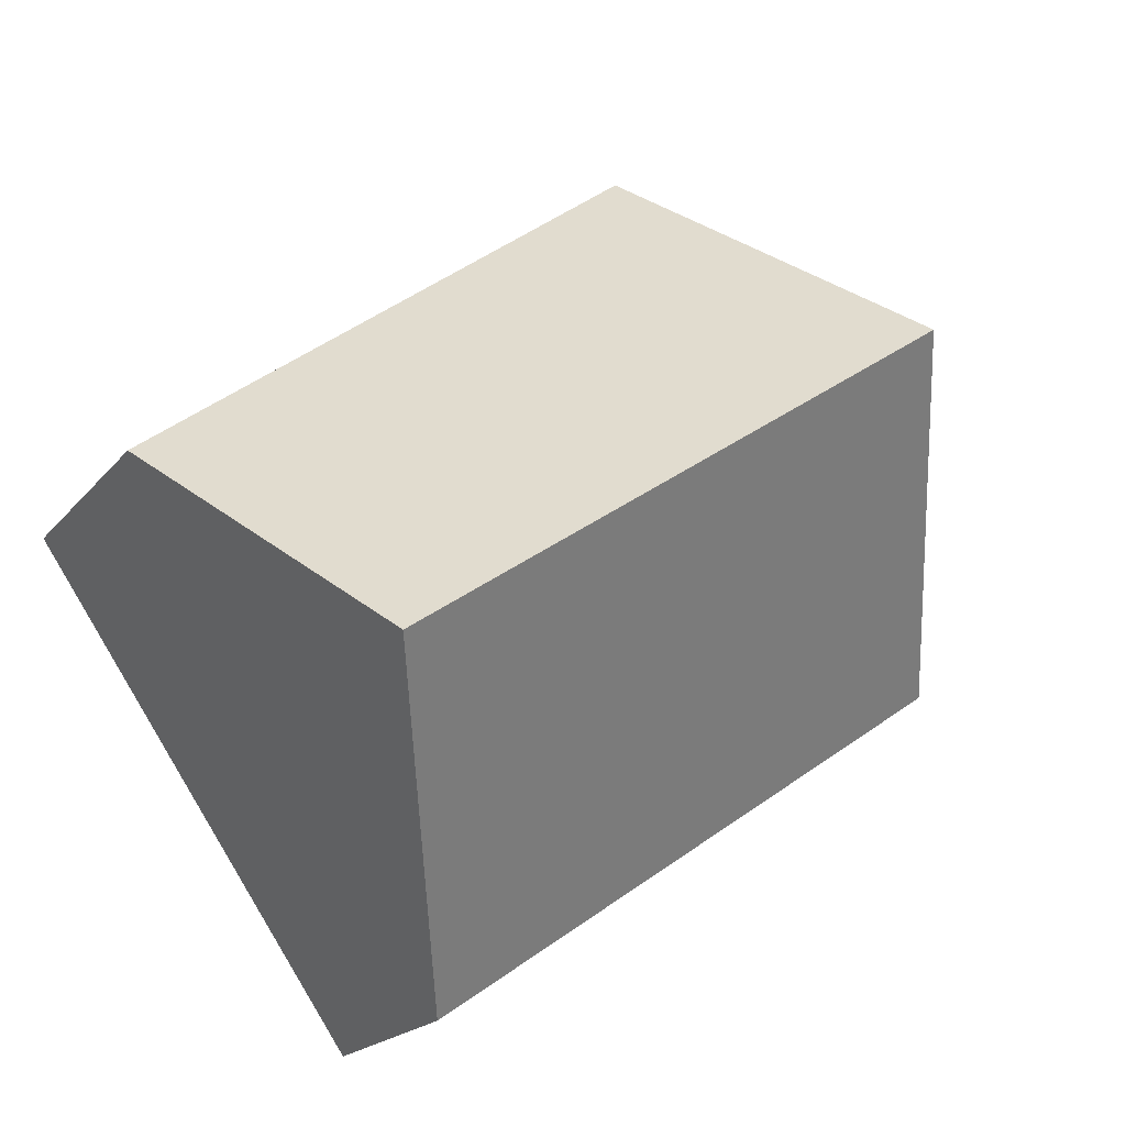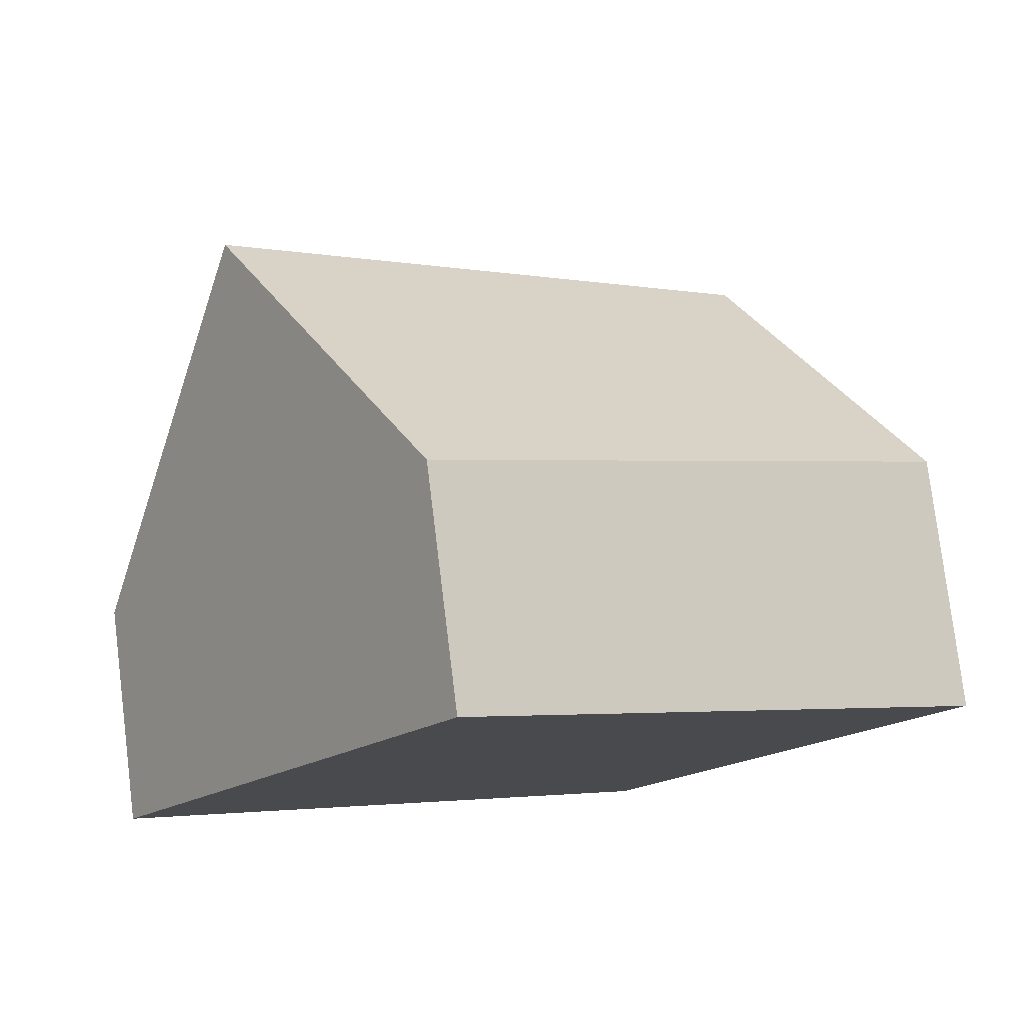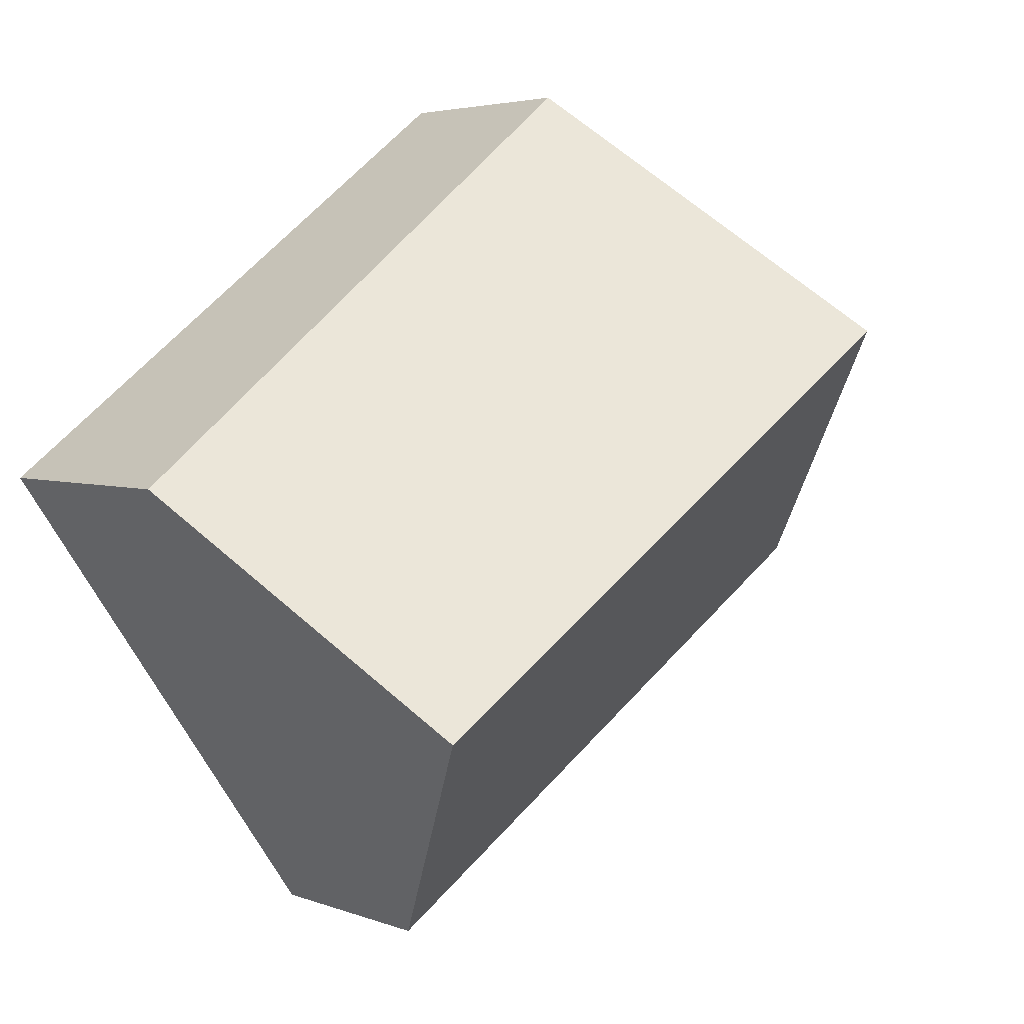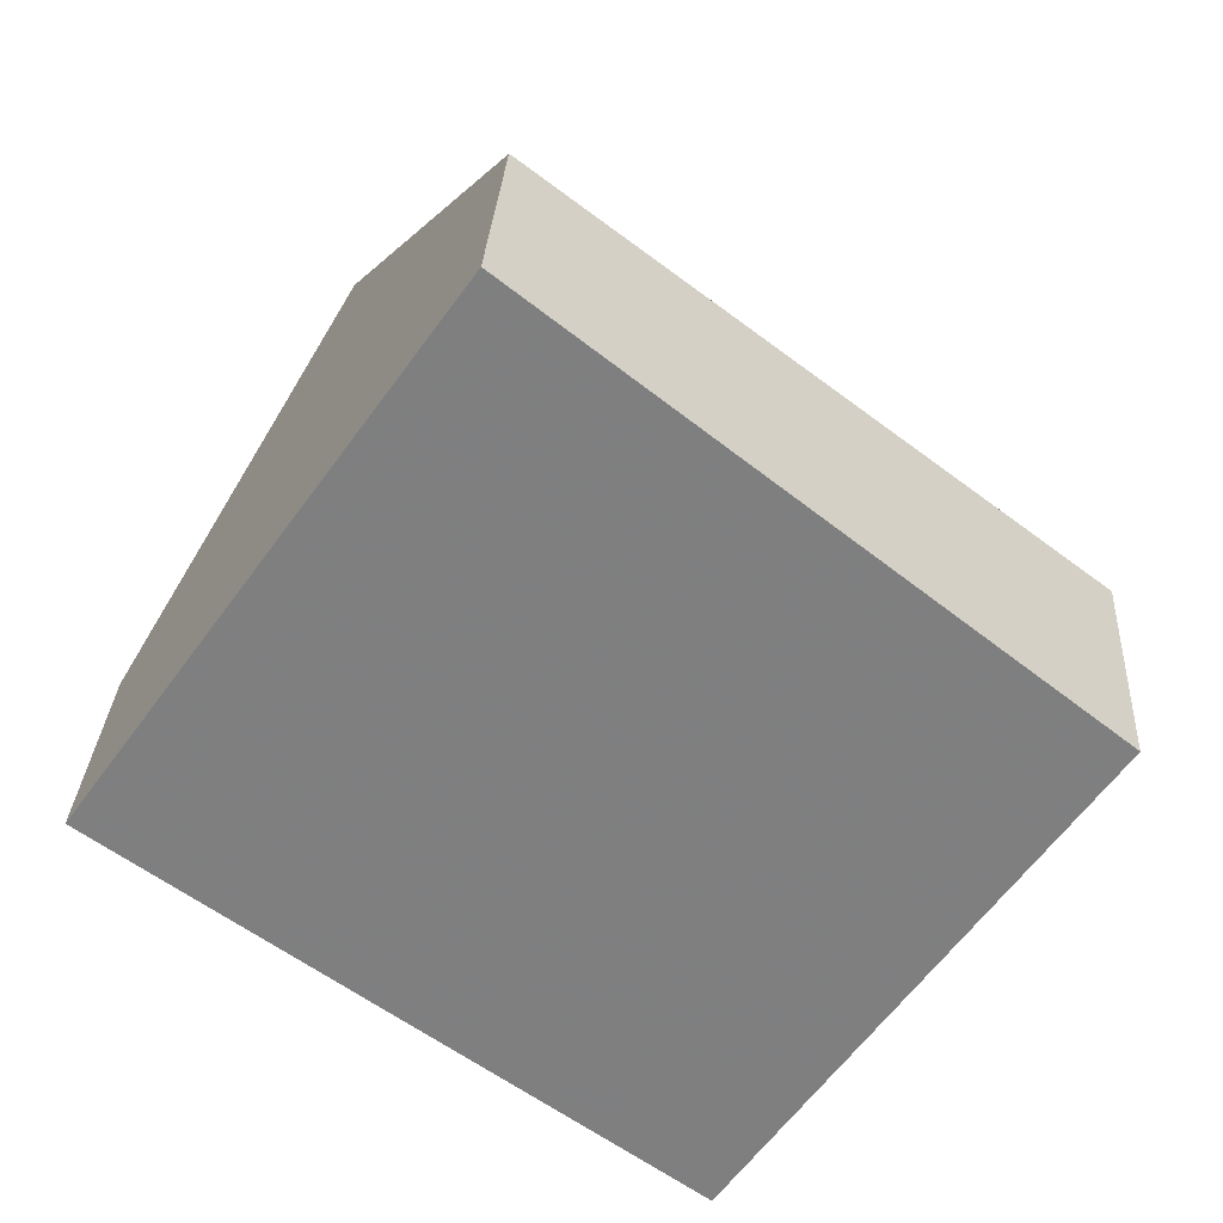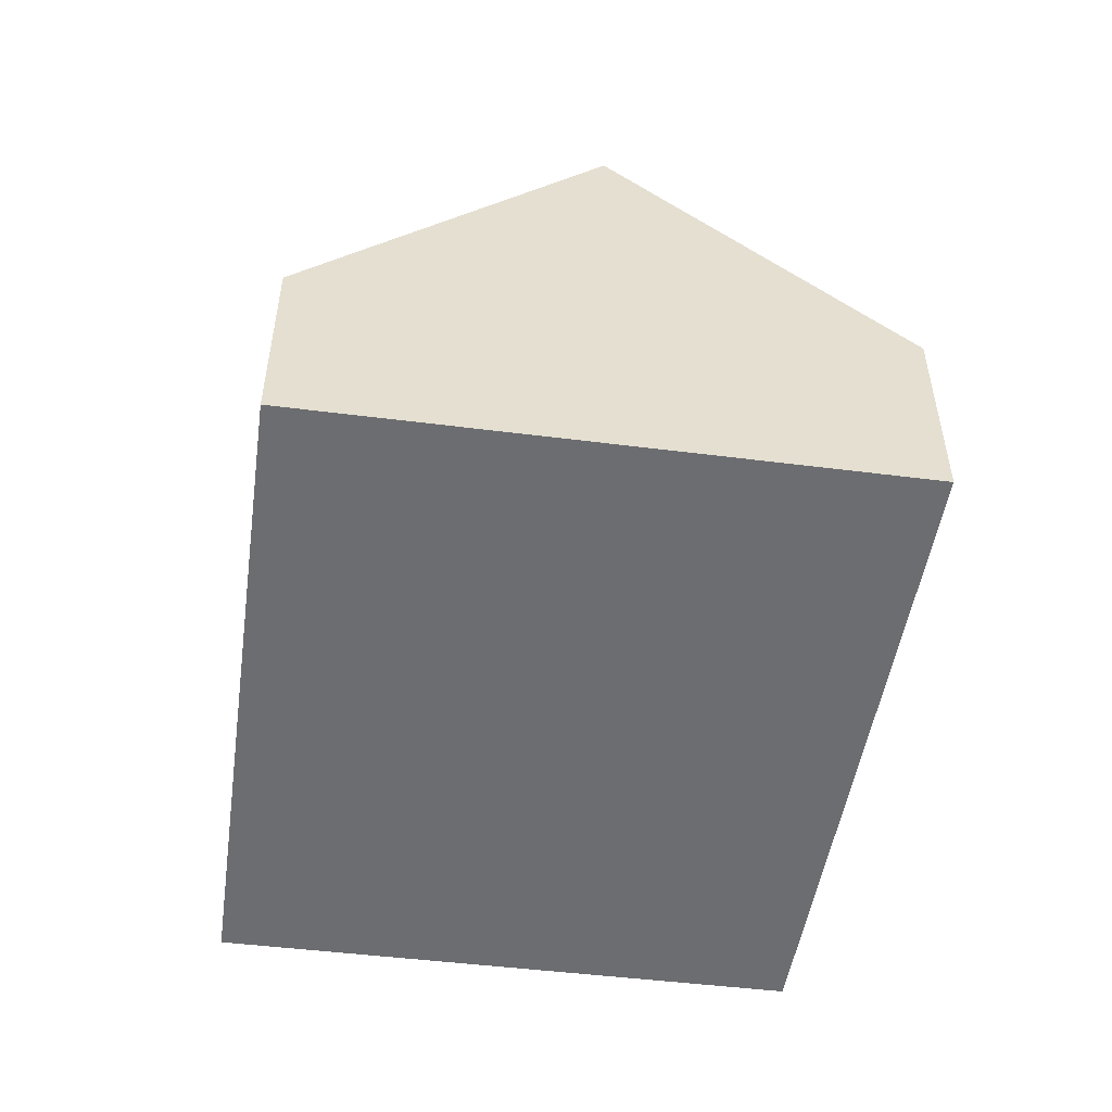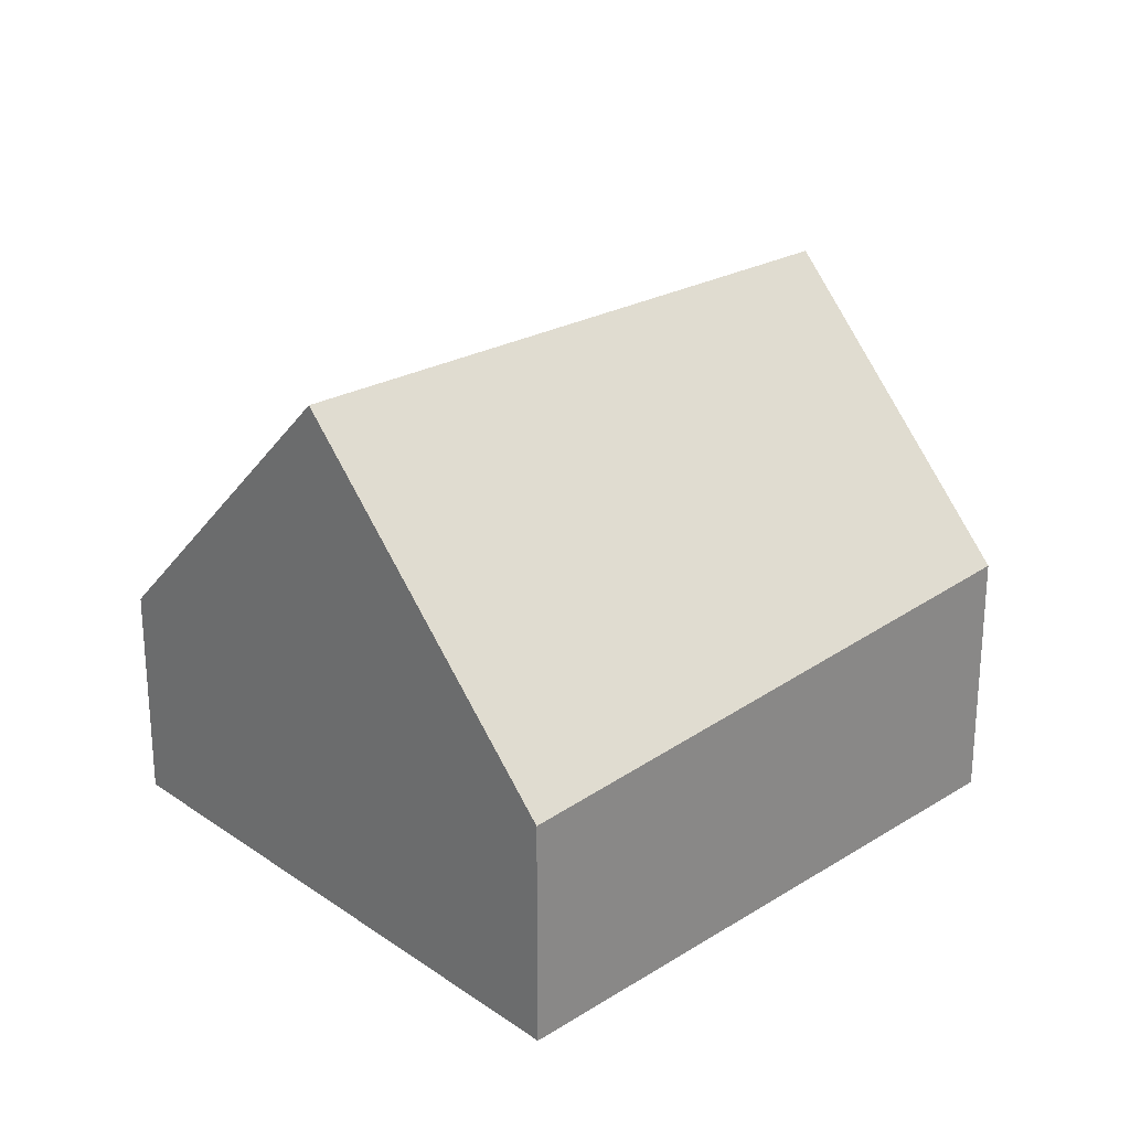
<metadata>
{"format":"obj","ext":"obj","renderer":"f3d","projection":"perspective","resolution":1024,"background":"white","views":[{"elev":-19.6,"azim":-27.0,"up":"+Y"},{"elev":78.0,"azim":173.0,"up":"+Y"},{"elev":3.9,"azim":-38.7,"up":"+Y"},{"elev":29.9,"azim":-176.6,"up":"+Y"},{"elev":-54.0,"azim":117.5,"up":"+Z"},{"elev":25.7,"azim":172.9,"up":"+Z"}]}
</metadata>
<code>
v -1791 -105.8 2.651
v -1786 -101.7 2.346
v -1782 -106.8 2.282
v -1788 -110.7 2.267
v -1789 -108.1 5.435
v -1784 -104.2 5.462
v -1791 -105.8 2.651
v -1789 -108.1 5.435
v -1786 -101.7 2.348
v -1791 -105.8 2.653
v -1791 -105.8 2.654
v -1784 -104.2 5.462
v -1786 -101.7 2.349
v -1786 -101.7 2.346
v -1784 -104.2 5.462
v -1789 -108.1 5.435
v -1789 -108.1 5.435
v -1788 -110.7 2.267
v -1782 -106.8 2.282
v -1784 -104.2 5.462
v -1788 -110.7 2.301
v -1788 -110.7 2.301
v -1782 -106.8 2.316
v -1782 -106.8 2.316
v -1791 -105.8 2.651
v -1791 -105.8 2.651
v -1791 -105.8 0
v -1791 -105.8 0
v -1786 -101.7 2.348
v -1786 -101.7 2.346
v -1786 -101.7 0
v -1786 -101.7 0
v -1782 -106.8 2.282
v -1782 -106.8 2.282
v -1782 -106.8 0
v -1782 -106.8 0
v -1788 -110.7 2.301
v -1788 -110.7 2.267
v -1788 -110.7 0
v -1788 -110.7 0
v -1791 -105.8 2.654
v -1789 -108.1 5.435
v -1789 -108.1 0
v -1791 -105.8 0
v -1786 -101.7 2.346
v -1791 -105.8 2.651
v -1791 -105.8 0
v -1786 -101.7 0
v -1784 -104.2 5.462
v -1786 -101.7 2.348
v -1786 -101.7 0
v -1784 -104.2 0
v -1791 -105.8 2.651
v -1791 -105.8 2.654
v -1791 -105.8 0
v -1791 -105.8 0
v -1786 -101.7 2.346
v -1786 -101.7 2.346
v -1786 -101.7 0
v -1786 -101.7 0
v -1782 -106.8 2.316
v -1784 -104.2 5.462
v -1784 -104.2 0
v -1782 -106.8 0
v -1788 -110.7 2.267
v -1788 -110.7 2.267
v -1788 -110.7 0
v -1788 -110.7 0
v -1788 -110.7 2.267
v -1782 -106.8 2.282
v -1782 -106.8 0
v -1788 -110.7 0
v -1789 -108.1 5.435
v -1788 -110.7 2.301
v -1788 -110.7 0
v -1789 -108.1 0
v -1782 -106.8 2.282
v -1782 -106.8 2.316
v -1782 -106.8 0
v -1782 -106.8 0
v -1791 -105.8 0
v -1786 -101.7 0
v -1782 -106.8 0
v -1788 -110.7 0
f 11 1 7 10
f 14 2 9 13
f 13 9 6 12
f 10 8 5 11
f 12 8 10 13
f 13 10 7 14
f 22 18 4 21
f 24 3 19 23
f 23 19 18 22
f 21 16 17 22
f 23 20 15 24
f 22 17 20 23
f 26 27 28 25
f 30 31 32 29
f 34 35 36 33
f 38 39 40 37
f 42 43 44 41
f 46 47 48 45
f 50 51 52 49
f 54 55 56 53
f 58 59 60 57
f 62 63 64 61
f 66 67 68 65
f 70 71 72 69
f 74 75 76 73
f 78 79 80 77
f 82 83 84 81

</code>
